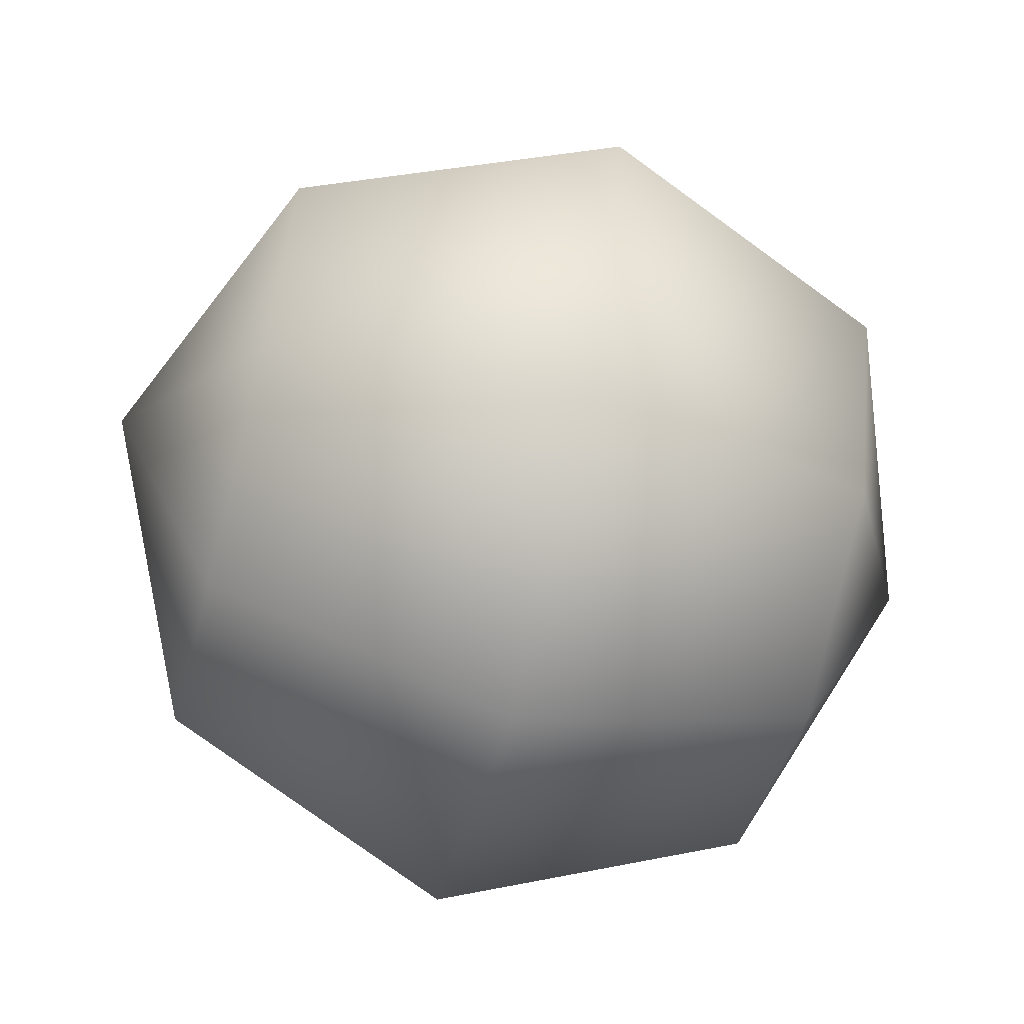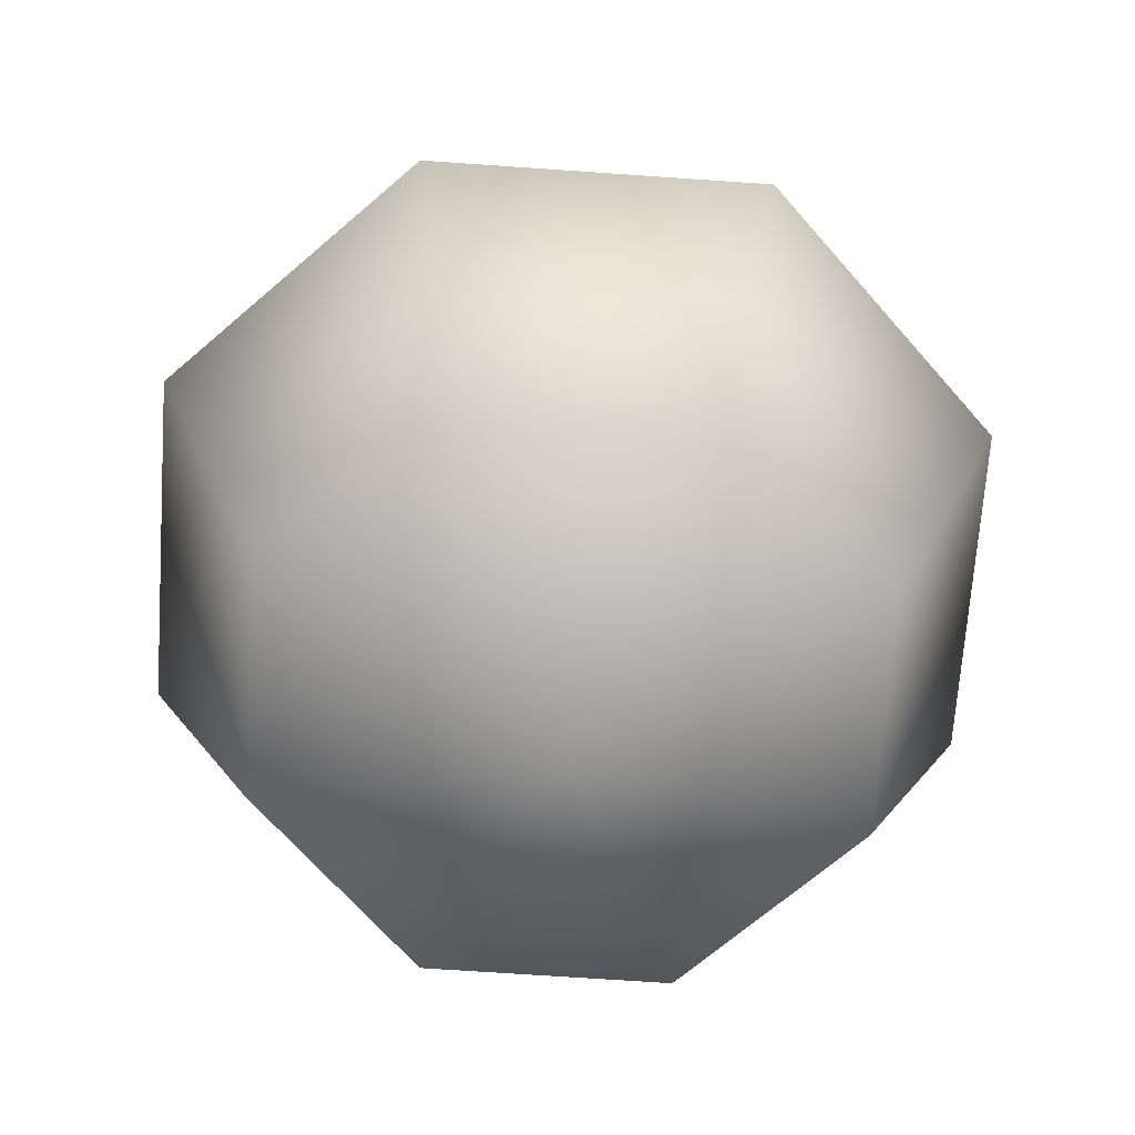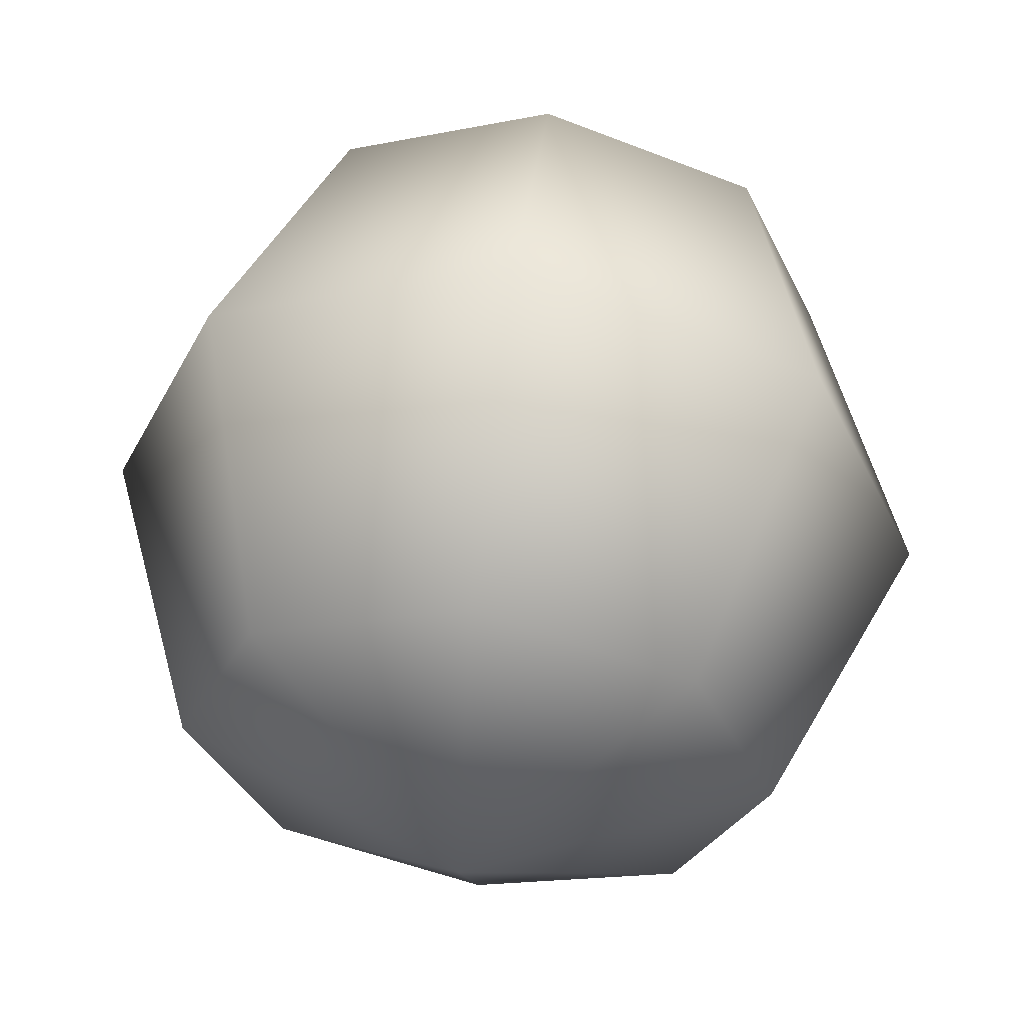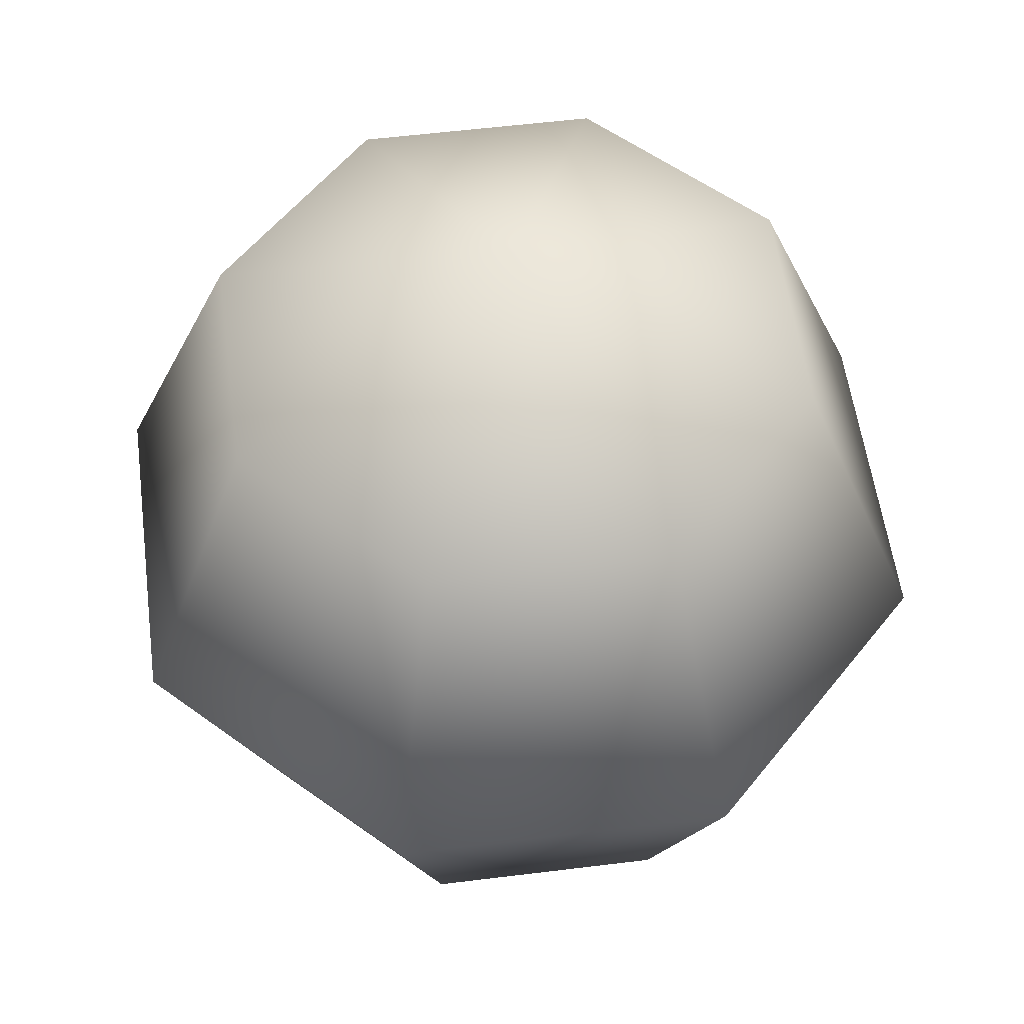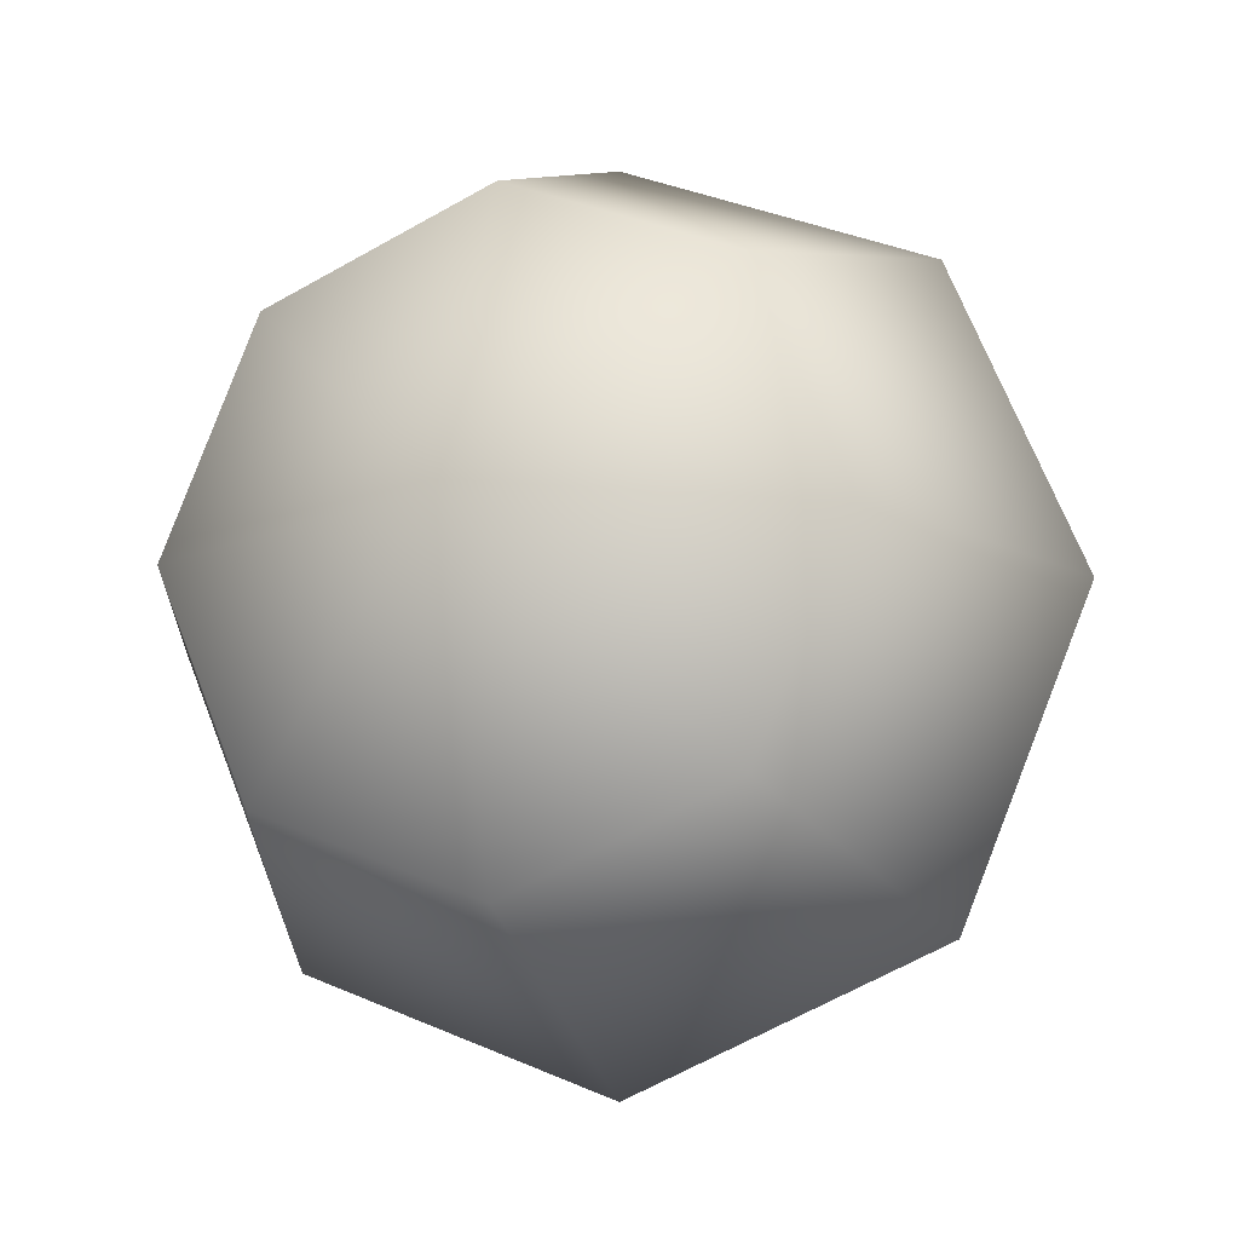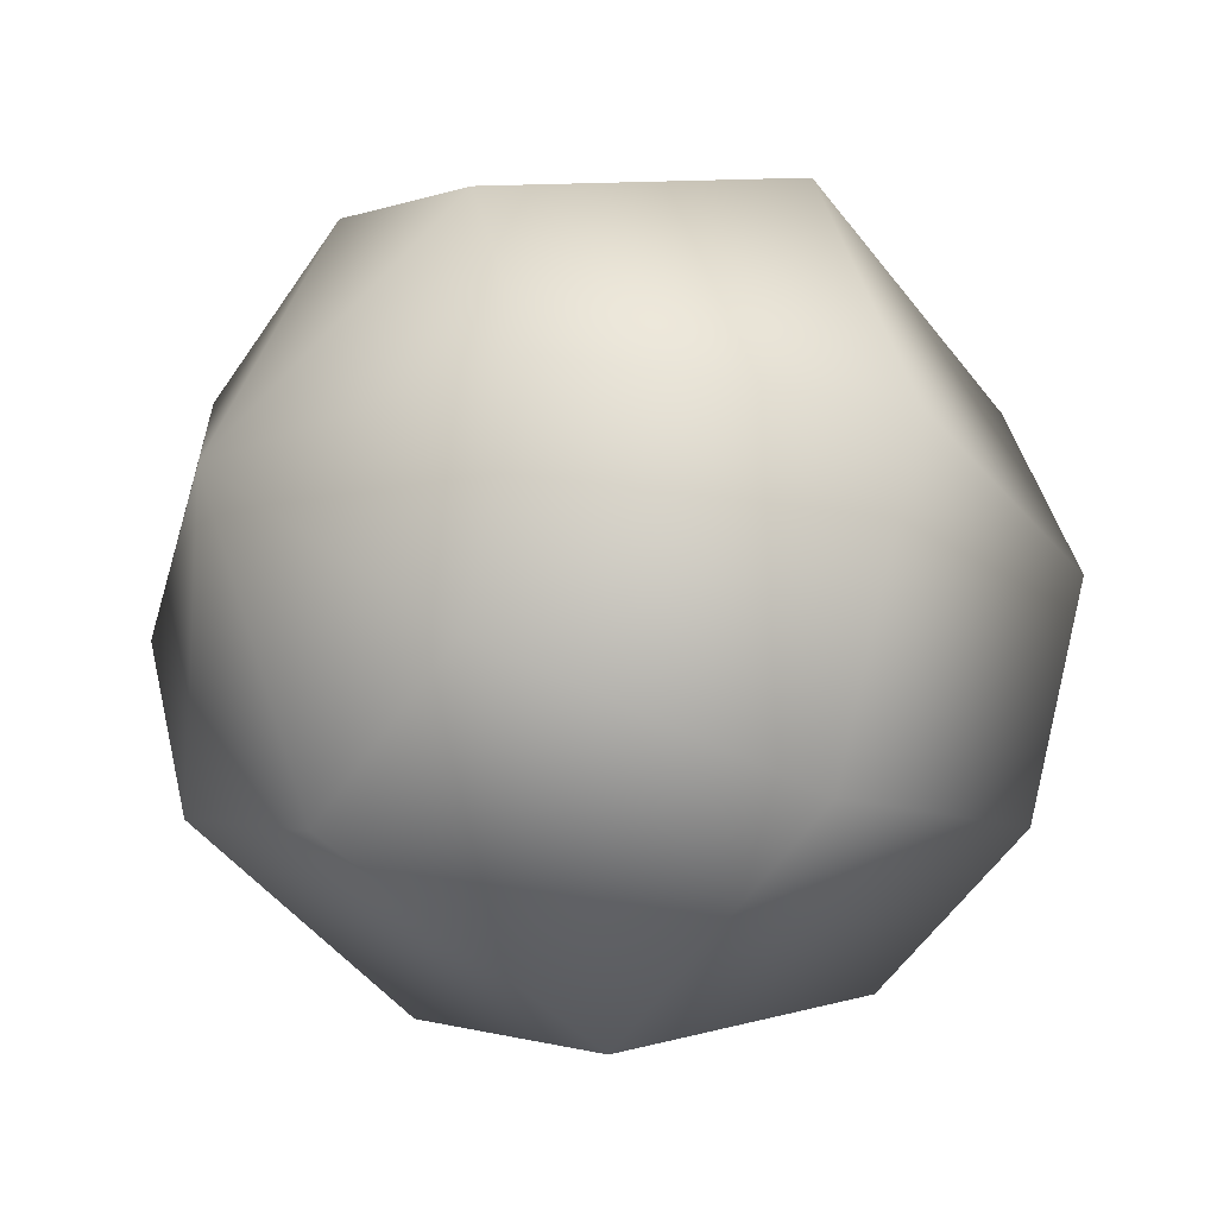
<metadata>
{"format":"obj","ext":"obj","renderer":"f3d","projection":"perspective","resolution":1024,"background":"white","views":[{"elev":-62.9,"azim":75.3,"up":"+Z"},{"elev":-67.5,"azim":153.5,"up":"+Y"},{"elev":57.5,"azim":-172.8,"up":"+Z"},{"elev":55.0,"azim":150.0,"up":"+Y"},{"elev":-14.4,"azim":-160.4,"up":"+Z"},{"elev":-28.4,"azim":-126.6,"up":"+Z"}]}
</metadata>
<code>
g Mesh1 Model
v -0.5 -6.123e-17 1.974e-17
v -0.25 -0.3536 -0.25
v -0.3536 -0.3536 9.024e-17
f 1 2 3
v -0.3536 -1.695e-16 -0.3536
f 2 1 4
v -0.3536 0.3536 -9.024e-17
f 5 4 1
v -0.25 0.3536 -0.25
f 4 5 6
v -4.512e-17 0.5 -2.256e-16
f 7 6 5
v -1.805e-16 0.3536 -0.3536
f 7 8 6
v 0.25 0.3536 -0.25
f 9 8 7
v 0.3536 -8.641e-17 -0.3536
f 10 8 9
v -1.354e-16 -2.526e-16 -0.5
f 8 10 11
v 0.25 -0.3536 -0.25
f 12 11 10
v -4.512e-17 -0.3536 -0.3536
f 11 12 13
v 5.64e-17 -0.5 4.512e-17
f 12 14 13
v 0.3536 -0.3536 4.512e-17
f 15 14 12
v 0.25 -0.3536 0.25
f 15 16 14
v 0.5 -6.123e-17 -4.512e-17
f 17 16 15
v 0.3536 4.703e-17 0.3536
f 16 17 18
v 0.25 0.3536 0.25
f 17 19 18
v 0.3536 0.3536 -9.024e-17
f 19 17 20
f 10 20 17
f 20 10 9
f 20 9 7
f 20 7 19
v 0 0.3536 0.3536
f 19 7 21
v -0.25 0.3536 0.25
f 21 7 22
f 7 5 22
f 1 22 5
v -0.3536 4.452e-17 0.3536
f 22 1 23
v -0.25 -0.3536 0.25
f 1 24 23
f 24 1 3
f 14 24 3
v 9.024e-17 -0.3536 0.3536
f 25 24 14
f 25 23 24
v 4.512e-17 1.301e-16 0.5
f 23 25 26
f 25 18 26
f 18 25 16
f 16 25 14
f 19 26 18
f 26 19 21
f 22 26 21
f 26 22 23
f 14 3 2
f 14 2 13
f 2 11 13
f 11 2 4
f 4 8 11
f 8 4 6
f 17 12 10
f 12 17 15

</code>
